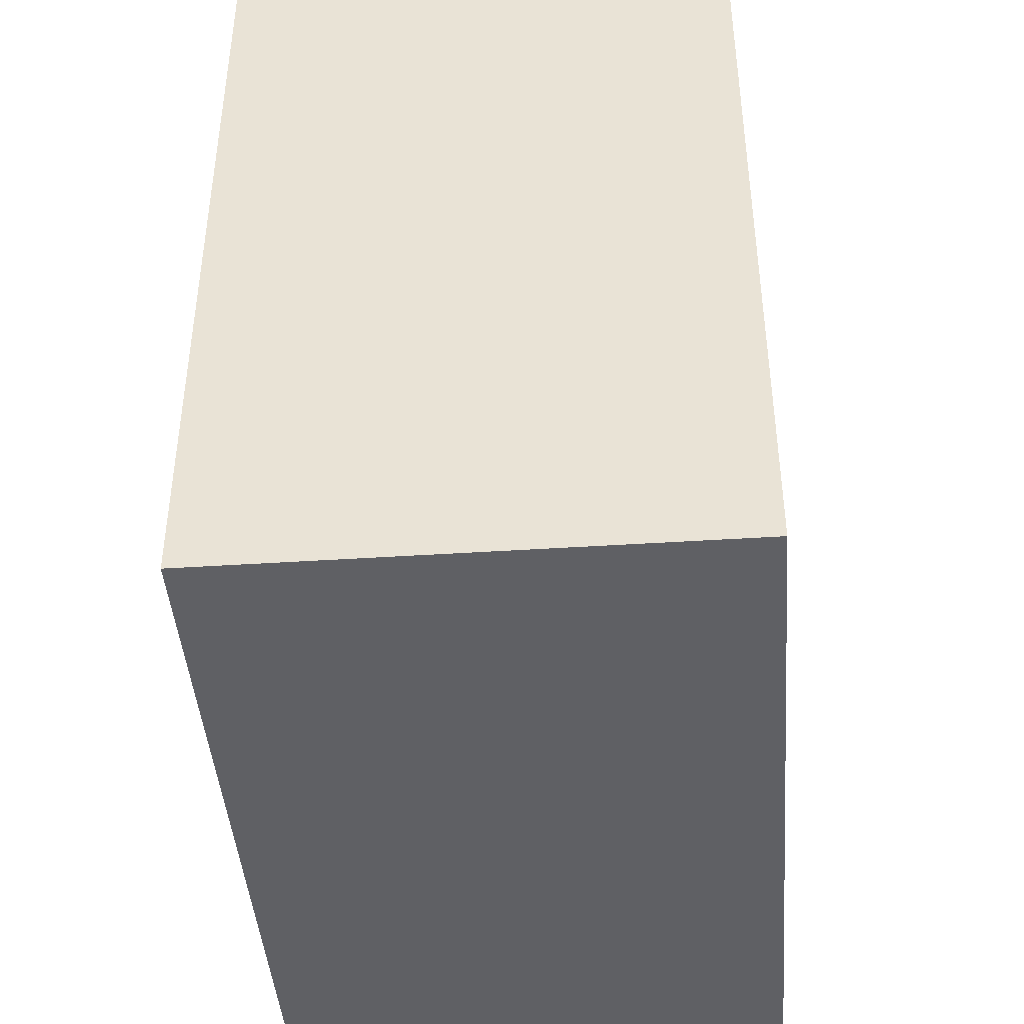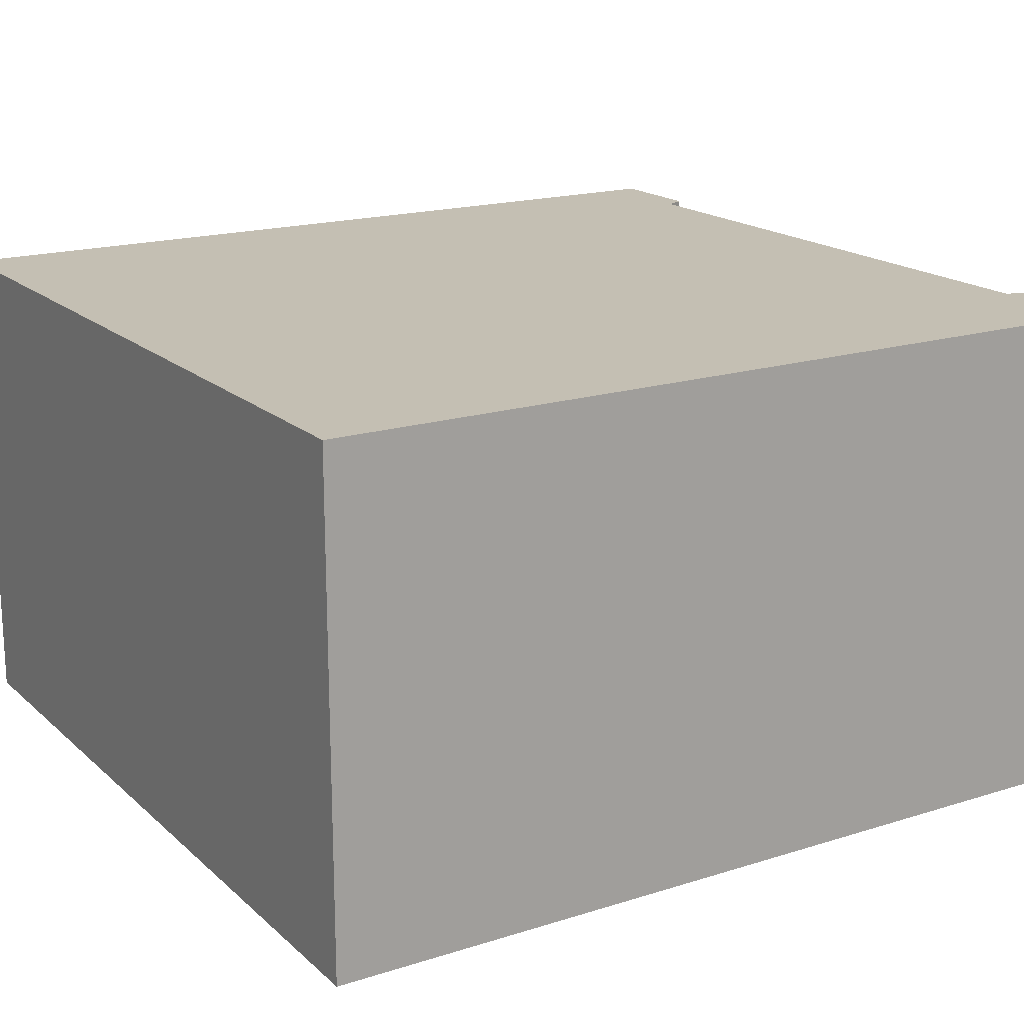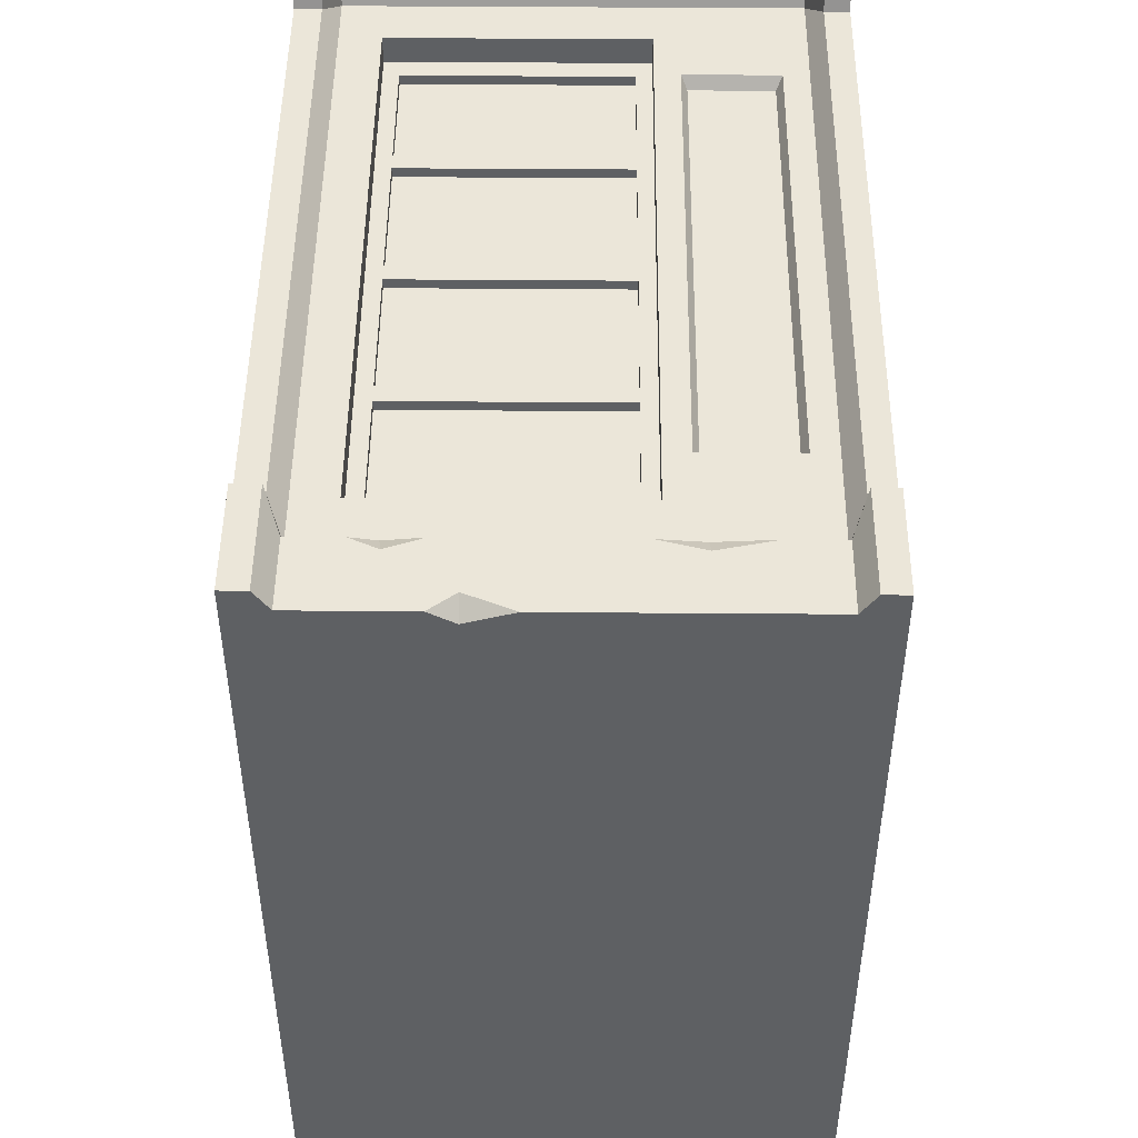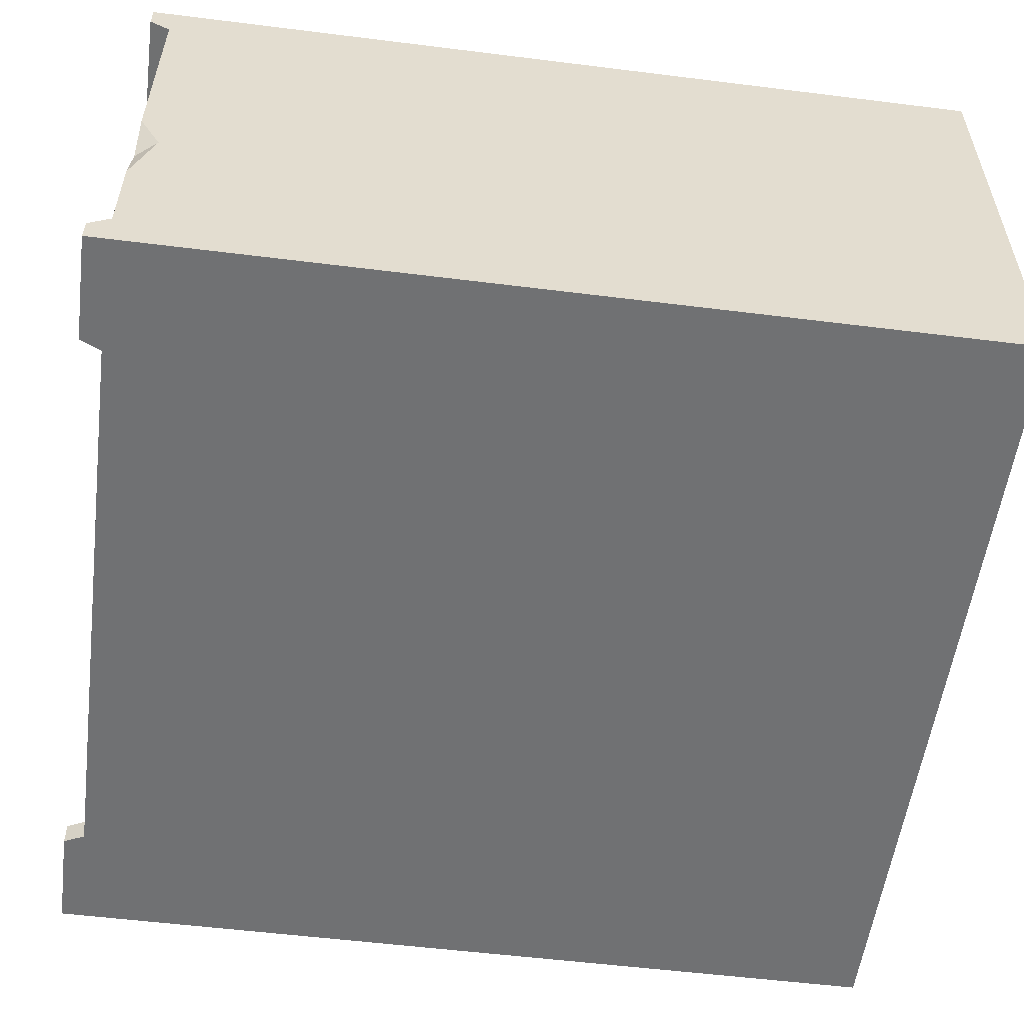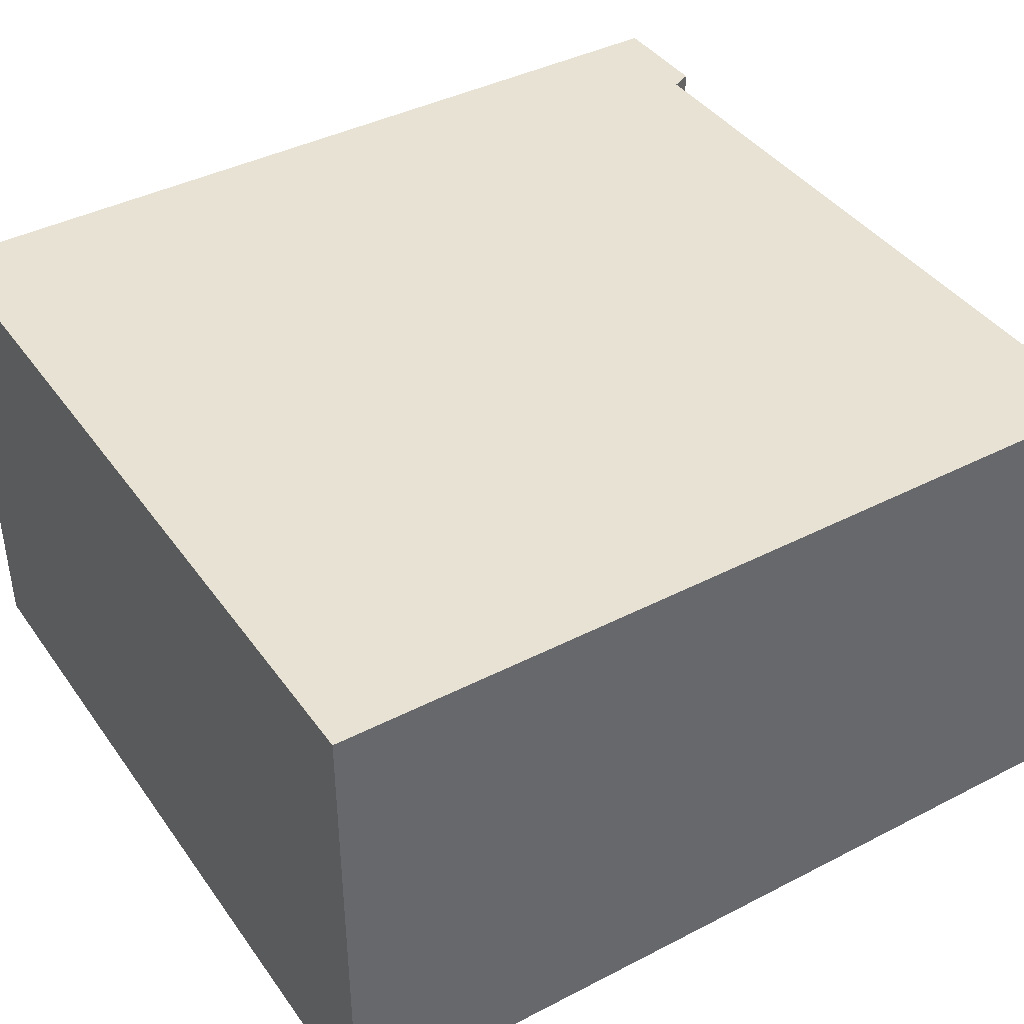
<metadata>
{"format":"obj","ext":"obj","renderer":"f3d","projection":"perspective","resolution":1024,"background":"white","views":[{"elev":-43.4,"azim":-85.6,"up":"+Z"},{"elev":17.9,"azim":-121.6,"up":"+Y"},{"elev":48.0,"azim":-89.5,"up":"+Z"},{"elev":-55.2,"azim":82.5,"up":"+Y"},{"elev":40.7,"azim":-122.2,"up":"+Y"}]}
</metadata>
<code>
g SM_Bld_Section_Window_01
v 0.4607 0.858 0.07232
v 0.4353 0.5358 0.1191
v 0.3665 0.8503 0.1191
v 0.4353 1.114 0.1191
v 0.4607 0.858 0.07232
v 0.3665 0.8503 0.1191
v 0.4652 2.328 0.06408
v 0.4353 2.113 0.1191
v 0.3621 2.315 0.1191
v 0.4353 2.472 0.1191
v 0.4652 2.328 0.06408
v 0.3621 2.315 0.1191
v 4.565 1.445 0.1191
v 4.522 1.739 0.04111
v 4.645 1.762 0.1191
v 4.522 1.739 0.04111
v 4.565 2.131 0.1191
v 4.645 1.762 0.1191
v 5 1.19 -0.01036
v 5 0.7901 0.1191
v 4.918 1.143 0.1191
v 5 1.439 0.1191
v 5 1.19 -0.01036
v 4.918 1.143 0.1191
v 0 1.689 0.1191
v 0 1.959 0.03601
v 0.1132 1.957 0.1191
v 0 1.959 0.03601
v 0 2.104 0.1191
v 0.1132 1.957 0.1191
v 0.6776 2.571 -0.1896
v 4.322 2.571 -0.1896
v 4.322 2.571 -3.068
v 0.6776 2.571 -3.068
v 0.6776 2.571 -3.068
v 4.322 2.571 -3.068
v 4.322 1.015 -3.068
v 0.6776 1.015 -3.068
v 0.6776 1.015 -3.068
v 4.322 1.015 -3.068
v 4.322 1.015 -0.1896
v 0.6776 1.015 -0.1896
v 4.322 1.015 -0.1896
v 4.322 1.015 -3.068
v 4.322 2.571 -3.068
v 4.322 2.571 -0.1896
v 0.6776 1.015 -3.068
v 0.6776 1.015 -0.1896
v 0.6776 2.571 -0.1896
v 0.6776 2.571 -3.068
v 5 0.2283 0.1191
v 5 0.7901 0.1191
v 5 1.19 -0.01036
v 5 0 -5
v 5 0 0.1209
v 5 0.1423 0.2462
v 5 0 0.2462
v 5 3 -5
v 5 2.762 0.1191
v 5 1.439 0.1191
v 5 3 0.1209
v 5 2.848 0.2462
v 5 3 0.2462
v 0 2.762 0.1191
v 0.4353 2.762 0.1191
v 0.4353 2.472 0.1191
v 0.3621 2.315 0.1191
v 0.1132 1.957 0.1191
v 0 2.104 0.1191
v 0.3665 0.8503 0.1191
v 0.4353 1.114 0.1191
v 0.4353 2.113 0.1191
v 0 0.2283 0.1191
v 0 1.689 0.1191
v 0.4353 0.5358 0.1191
v 0.4353 0.2283 0.1191
v 5 2.762 0.1191
v 5 1.439 0.1191
v 4.918 1.143 0.1191
v 4.645 1.762 0.1191
v 4.565 2.762 0.1191
v 4.565 2.131 0.1191
v 4.565 1.445 0.1191
v 4.565 0.2283 0.1191
v 5 0.2283 0.1191
v 5 0.7901 0.1191
v 0 0 0.1209
v 0 0 0.2462
v 0.639 0 0.2462
v 0.6973 0 0.1209
v 0 0 -5
v 2.5 0 -5
v 2.5 0 0.1209
v 5 0 -5
v 4.303 0 0.1209
v 5 0 0.1209
v 5 0 0.2462
v 4.361 0 0.2462
v 0.4353 0.2283 0.1191
v 0.4353 0.5358 0.1191
v 0.4607 0.858 0.07232
v 0.5 0.2283 0
v 0.5 2.762 0
v 0.4353 1.114 0.1191
v 0.4652 2.328 0.06408
v 0.4353 2.113 0.1191
v 0.4353 2.472 0.1191
v 0.4353 2.762 0.1191
v 0.6973 3 0.1209
v 0.639 3 0.2462
v 0 3 0.2462
v 0 3 0.1209
v 0 3 -5
v 2.5 3 0.1209
v 2.5 3 -5
v 4.303 3 0.1209
v 5 3 -5
v 5 3 0.1209
v 4.361 3 0.2462
v 5 3 0.2462
v 4.565 1.445 0.1191
v 4.565 0.2283 0.1191
v 4.5 0.2283 0
v 4.522 1.739 0.04111
v 4.5 2.762 0
v 4.565 2.131 0.1191
v 4.565 2.762 0.1191
v 4.215 1.061 0
v 4.215 1.061 -0.1604
v 4.215 2.525 -0.1604
v 4.215 2.525 0
v 0.7846 2.525 0
v 0.7846 2.525 -0.1604
v 0.7846 1.061 -0.1604
v 0.7846 1.061 0
v 1.142 0.8808 -0.06493
v 2.5 0.4084 -0.06493
v 1.142 0.4084 -0.06493
v 2.5 0.8808 -0.06493
v 3.858 0.4084 -0.06493
v 3.858 0.8808 -0.06493
v 0.7846 1.061 -0.1604
v 2.5 1.061 0
v 0.7846 1.061 0
v 2.5 1.061 -0.1604
v 4.215 1.061 0
v 4.215 1.061 -0.1604
v 1.684 2.435 -0.2192
v 2.45 2.435 -0.2192
v 2.45 1.152 -0.2192
v 1.684 1.152 -0.2192
v 2.5 2.525 -0.1604
v 0.7846 2.525 -0.1604
v 0.7846 2.525 0
v 2.5 2.525 0
v 4.215 2.525 -0.1604
v 4.215 2.525 0
v 0 0 -5
v 2.5 3 -5
v 0 3 -5
v 2.5 0 -5
v 5 3 -5
v 5 0 -5
v 2.55 2.435 -0.2192
v 3.316 2.435 -0.2192
v 3.316 1.152 -0.2192
v 2.55 1.152 -0.2192
v 0.9033 2.435 -0.2192
v 1.579 2.435 -0.2192
v 1.579 1.152 -0.2192
v 0.9033 1.152 -0.2192
v 3.421 2.435 -0.2192
v 4.097 2.435 -0.2192
v 4.097 1.152 -0.2192
v 3.421 1.152 -0.2192
v 1.684 2.435 -0.1604
v 1.684 2.435 -0.2192
v 1.684 1.152 -0.2192
v 1.684 1.152 -0.1604
v 1.684 1.152 -0.1604
v 1.684 1.152 -0.2192
v 2.45 1.152 -0.2192
v 2.45 1.152 -0.1604
v 2.45 1.152 -0.1604
v 2.45 1.152 -0.2192
v 2.45 2.435 -0.2192
v 2.45 2.435 -0.1604
v 2.45 2.435 -0.1604
v 2.45 2.435 -0.2192
v 1.684 2.435 -0.2192
v 1.684 2.435 -0.1604
v 2.55 2.435 -0.1604
v 2.55 2.435 -0.2192
v 2.55 1.152 -0.2192
v 2.55 1.152 -0.1604
v 2.55 1.152 -0.1604
v 2.55 1.152 -0.2192
v 3.316 1.152 -0.2192
v 3.316 1.152 -0.1604
v 3.316 1.152 -0.1604
v 3.316 1.152 -0.2192
v 3.316 2.435 -0.2192
v 3.316 2.435 -0.1604
v 3.316 2.435 -0.1604
v 3.316 2.435 -0.2192
v 2.55 2.435 -0.2192
v 2.55 2.435 -0.1604
v 0.9033 2.435 -0.1604
v 0.9033 2.435 -0.2192
v 0.9033 1.152 -0.2192
v 0.9033 1.152 -0.1604
v 0.9033 1.152 -0.1604
v 0.9033 1.152 -0.2192
v 1.579 1.152 -0.2192
v 1.579 1.152 -0.1604
v 1.579 1.152 -0.1604
v 1.579 1.152 -0.2192
v 1.579 2.435 -0.2192
v 1.579 2.435 -0.1604
v 1.579 2.435 -0.1604
v 1.579 2.435 -0.2192
v 0.9033 2.435 -0.2192
v 0.9033 2.435 -0.1604
v 3.421 2.435 -0.1604
v 3.421 2.435 -0.2192
v 3.421 1.152 -0.2192
v 3.421 1.152 -0.1604
v 3.421 1.152 -0.1604
v 3.421 1.152 -0.2192
v 4.097 1.152 -0.2192
v 4.097 1.152 -0.1604
v 4.097 1.152 -0.1604
v 4.097 1.152 -0.2192
v 4.097 2.435 -0.2192
v 4.097 2.435 -0.1604
v 4.097 2.435 -0.1604
v 4.097 2.435 -0.2192
v 3.421 2.435 -0.2192
v 3.421 2.435 -0.1604
v 0 2.762 0.1191
v 0 3 0.2462
v 0 2.848 0.2462
v 0 3 0.1209
v 0 3 -5
v 0 2.104 0.1191
v 0 1.959 0.03601
v 0 0 -5
v 0 1.689 0.1191
v 0 0.2283 0.1191
v 0 0 0.1209
v 0 0.1423 0.2462
v 0 0 0.2462
v 0 2.848 0.2462
v 0 3 0.2462
v 0.639 3 0.2462
v 0.639 2.848 0.2462
v 0.639 2.848 0.2462
v 0.639 3 0.2462
v 0.6973 3 0.1209
v 0.6973 2.848 0.1209
v 4.303 2.848 0.1209
v 4.303 3 0.1209
v 4.361 3 0.2462
v 4.361 2.848 0.2462
v 4.361 2.848 0.2462
v 4.361 3 0.2462
v 5 3 0.2462
v 5 2.848 0.2462
v 0.6973 2.848 0.1209
v 0.6973 3 0.1209
v 2.5 3 0.1209
v 2.5 2.848 0.1209
v 4.303 3 0.1209
v 4.303 2.848 0.1209
v 0.6973 0.1423 0.1209
v 0.6973 0 0.1209
v 0.639 0 0.2462
v 0.639 0.1423 0.2462
v 0.639 0.1423 0.2462
v 0.639 0 0.2462
v 0 0 0.2462
v 0 0.1423 0.2462
v 5 0.1423 0.2462
v 5 0 0.2462
v 4.361 0 0.2462
v 4.361 0.1423 0.2462
v 4.361 0.1423 0.2462
v 4.361 0 0.2462
v 4.303 0 0.1209
v 4.303 0.1423 0.1209
v 2.5 0.1423 0.1209
v 0.6973 0 0.1209
v 0.6973 0.1423 0.1209
v 2.5 0 0.1209
v 4.303 0.1423 0.1209
v 4.303 0 0.1209
v 0 2.762 0.1191
v 0 2.848 0.2462
v 0.639 2.848 0.2462
v 0.4353 2.762 0.1191
v 0.4353 2.762 0.1191
v 0.639 2.848 0.2462
v 0.6973 2.848 0.1209
v 0.5 2.762 0
v 4.5 2.762 0
v 4.303 2.848 0.1209
v 4.361 2.848 0.2462
v 4.565 2.762 0.1191
v 4.565 2.762 0.1191
v 4.361 2.848 0.2462
v 5 2.848 0.2462
v 5 2.762 0.1191
v 0.5 2.762 0
v 0.6973 2.848 0.1209
v 2.5 2.848 0.1209
v 2.5 2.762 0
v 4.303 2.848 0.1209
v 4.5 2.762 0
v 0.5 0.2283 0
v 0.6973 0.1423 0.1209
v 0.639 0.1423 0.2462
v 0.4353 0.2283 0.1191
v 0.4353 0.2283 0.1191
v 0.639 0.1423 0.2462
v 0 0.1423 0.2462
v 0 0.2283 0.1191
v 5 0.2283 0.1191
v 5 0.1423 0.2462
v 4.361 0.1423 0.2462
v 4.565 0.2283 0.1191
v 4.565 0.2283 0.1191
v 4.361 0.1423 0.2462
v 4.303 0.1423 0.1209
v 4.5 0.2283 0
v 2.5 0.2283 0
v 0.6973 0.1423 0.1209
v 0.5 0.2283 0
v 2.5 0.1423 0.1209
v 4.5 0.2283 0
v 4.303 0.1423 0.1209
v 1.092 0.9157 0
v 1.142 0.8808 -0.06493
v 1.142 0.4084 -0.06493
v 1.092 0.3735 0
v 1.092 0.3735 0
v 1.142 0.4084 -0.06493
v 2.5 0.4084 -0.06493
v 2.5 0.3735 0
v 3.858 0.4084 -0.06493
v 3.908 0.3735 0
v 2.5 0.9157 0
v 1.142 0.8808 -0.06493
v 1.092 0.9157 0
v 2.5 0.8808 -0.06493
v 3.908 0.9157 0
v 3.858 0.8808 -0.06493
v 3.908 0.3735 0
v 3.858 0.4084 -0.06493
v 3.858 0.8808 -0.06493
v 3.908 0.9157 0
v 0.5 2.762 0
v 0.7846 2.525 0
v 0.7846 1.061 0
v 2.5 2.525 0
v 2.5 2.762 0
v 4.215 2.525 0
v 4.5 2.762 0
v 4.5 0.2283 0
v 0.5 0.2283 0
v 4.215 1.061 0
v 1.092 0.3735 0
v 1.092 0.9157 0
v 2.5 0.3735 0
v 2.5 1.061 0
v 2.5 0.2283 0
v 2.5 0.9157 0
v 3.908 0.3735 0
v 3.908 0.9157 0
v 4.215 1.061 -0.1604
v 4.097 1.152 -0.1604
v 4.097 2.435 -0.1604
v 3.421 1.152 -0.1604
v 4.215 2.525 -0.1604
v 3.421 2.435 -0.1604
v 3.316 2.435 -0.1604
v 2.5 2.525 -0.1604
v 3.316 1.152 -0.1604
v 2.55 1.152 -0.1604
v 2.55 2.435 -0.1604
v 2.5 1.061 -0.1604
v 2.45 2.435 -0.1604
v 0.7846 2.525 -0.1604
v 2.45 1.152 -0.1604
v 1.684 1.152 -0.1604
v 1.684 2.435 -0.1604
v 0.7846 1.061 -0.1604
v 1.579 2.435 -0.1604
v 1.579 1.152 -0.1604
v 0.9033 2.435 -0.1604
v 0.9033 1.152 -0.1604
g SM_Bld_Section_Window_01_0
f 3 2 1
f 6 5 4
f 9 8 7
f 12 11 10
f 15 14 13
f 18 17 16
f 21 20 19
f 24 23 22
f 27 26 25
f 30 29 28
f 33 32 31
f 34 33 31
f 37 36 35
f 38 37 35
f 41 40 39
f 42 41 39
f 45 44 43
f 46 45 43
f 49 48 47
f 50 49 47
f 53 52 51
f 54 53 51
f 51 55 54
f 55 51 56
f 57 55 56
f 54 58 53
f 58 59 53
f 59 60 53
f 58 61 59
f 59 61 62
f 61 63 62
f 66 65 64
f 67 66 64
f 67 64 68
f 64 69 68
f 67 68 70
f 67 70 71
f 71 72 67
f 70 68 73
f 68 74 73
f 75 70 73
f 76 75 73
f 79 78 77
f 80 79 77
f 80 77 81
f 82 80 81
f 80 83 79
f 83 84 79
f 84 85 79
f 85 86 79
f 89 88 87
f 90 89 87
f 90 87 91
f 91 92 90
f 92 93 90
f 92 94 93
f 94 95 93
f 94 96 95
f 96 97 95
f 97 98 95
f 101 100 99
f 101 99 102
f 102 103 101
f 103 104 101
f 103 105 104
f 105 106 104
f 103 107 105
f 103 108 107
f 111 110 109
f 112 111 109
f 109 113 112
f 109 114 113
f 114 115 113
f 114 116 115
f 116 117 115
f 116 118 117
f 116 119 118
f 119 120 118
f 123 122 121
f 121 124 123
f 124 125 123
f 124 126 125
f 126 127 125
f 130 129 128
f 131 130 128
f 134 133 132
f 135 134 132
f 138 137 136
f 137 139 136
f 137 140 139
f 140 141 139
f 144 143 142
f 143 145 142
f 143 146 145
f 146 147 145
f 150 149 148
f 151 150 148
f 154 153 152
f 155 154 152
f 155 152 156
f 157 155 156
f 160 159 158
f 159 161 158
f 159 162 161
f 162 163 161
f 166 165 164
f 167 166 164
f 170 169 168
f 171 170 168
f 174 173 172
f 175 174 172
f 178 177 176
f 179 178 176
f 182 181 180
f 183 182 180
f 186 185 184
f 187 186 184
f 190 189 188
f 191 190 188
f 194 193 192
f 195 194 192
f 198 197 196
f 199 198 196
f 202 201 200
f 203 202 200
f 206 205 204
f 207 206 204
f 210 209 208
f 211 210 208
f 214 213 212
f 215 214 212
f 218 217 216
f 219 218 216
f 222 221 220
f 223 222 220
f 226 225 224
f 227 226 224
f 230 229 228
f 231 230 228
f 234 233 232
f 235 234 232
f 238 237 236
f 239 238 236
f 242 241 240
f 241 243 240
f 240 243 244
f 245 240 244
f 246 245 244
f 246 244 247
f 248 246 247
f 249 248 247
f 247 250 249
f 249 250 251
f 250 252 251
f 255 254 253
f 256 255 253
f 259 258 257
f 260 259 257
f 263 262 261
f 264 263 261
f 267 266 265
f 268 267 265
f 271 270 269
f 272 271 269
f 273 271 272
f 274 273 272
f 277 276 275
f 278 277 275
f 281 280 279
f 282 281 279
f 285 284 283
f 286 285 283
f 289 288 287
f 290 289 287
f 293 292 291
f 292 294 291
f 291 294 295
f 294 296 295
f 299 298 297
f 300 299 297
f 303 302 301
f 304 303 301
f 307 306 305
f 308 307 305
f 311 310 309
f 312 311 309
f 315 314 313
f 316 315 313
f 317 315 316
f 318 317 316
f 321 320 319
f 322 321 319
f 325 324 323
f 326 325 323
f 329 328 327
f 330 329 327
f 333 332 331
f 334 333 331
f 337 336 335
f 336 338 335
f 335 338 339
f 338 340 339
f 343 342 341
f 344 343 341
f 347 346 345
f 348 347 345
f 349 347 348
f 350 349 348
f 353 352 351
f 352 354 351
f 351 354 355
f 354 356 355
f 359 358 357
f 360 359 357
f 363 362 361
f 361 362 364
f 365 361 364
f 365 364 366
f 367 365 366
f 367 366 368
f 369 363 361
f 366 370 368
f 369 371 363
f 371 372 363
f 373 371 369
f 363 372 374
f 375 373 369
f 372 376 374
f 374 376 370
f 377 373 375
f 368 377 375
f 376 378 370
f 378 377 368
f 370 378 368
f 381 380 379
f 379 380 382
f 383 381 379
f 384 381 383
f 383 385 384
f 382 384 385
f 383 386 385
f 387 382 385
f 379 382 387
f 379 387 388
f 386 389 385
f 390 379 388
f 386 391 389
f 389 391 388
f 386 392 391
f 391 393 388
f 393 390 388
f 390 393 394
f 392 395 391
f 396 390 394
f 394 395 397
f 392 397 395
f 398 394 397
f 396 394 398
f 392 399 397
f 398 400 396
f 400 399 392
f 396 400 392

</code>
